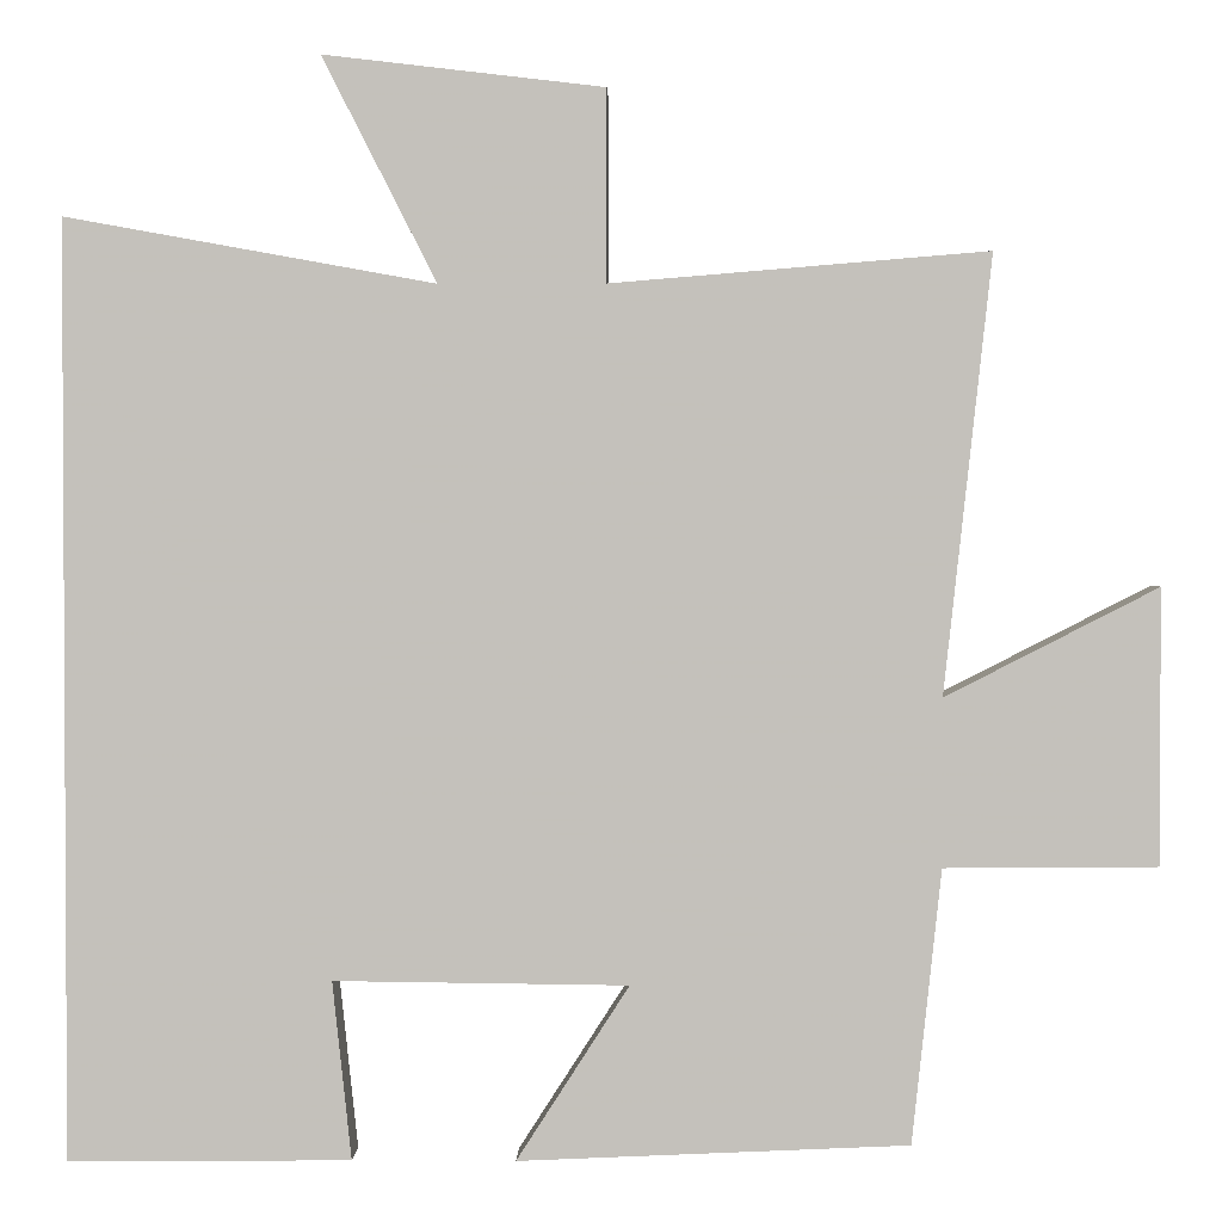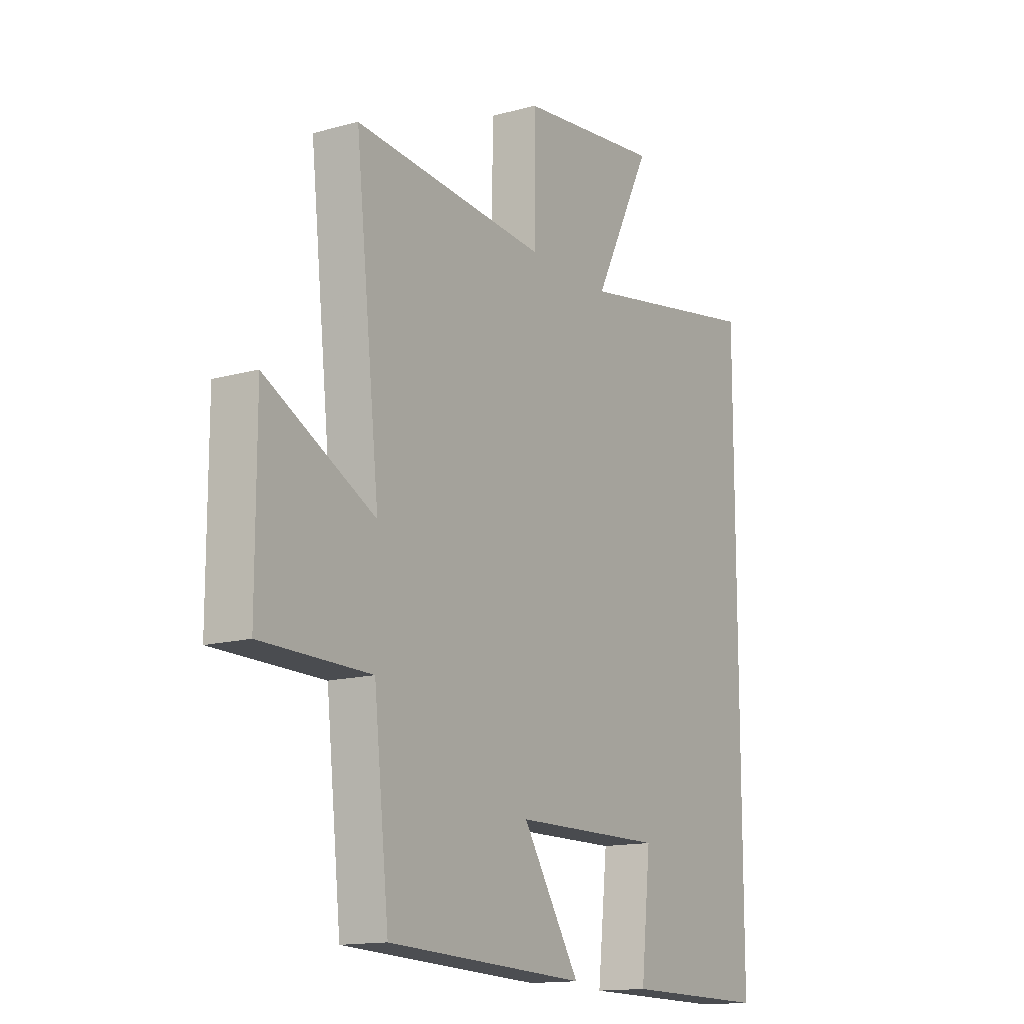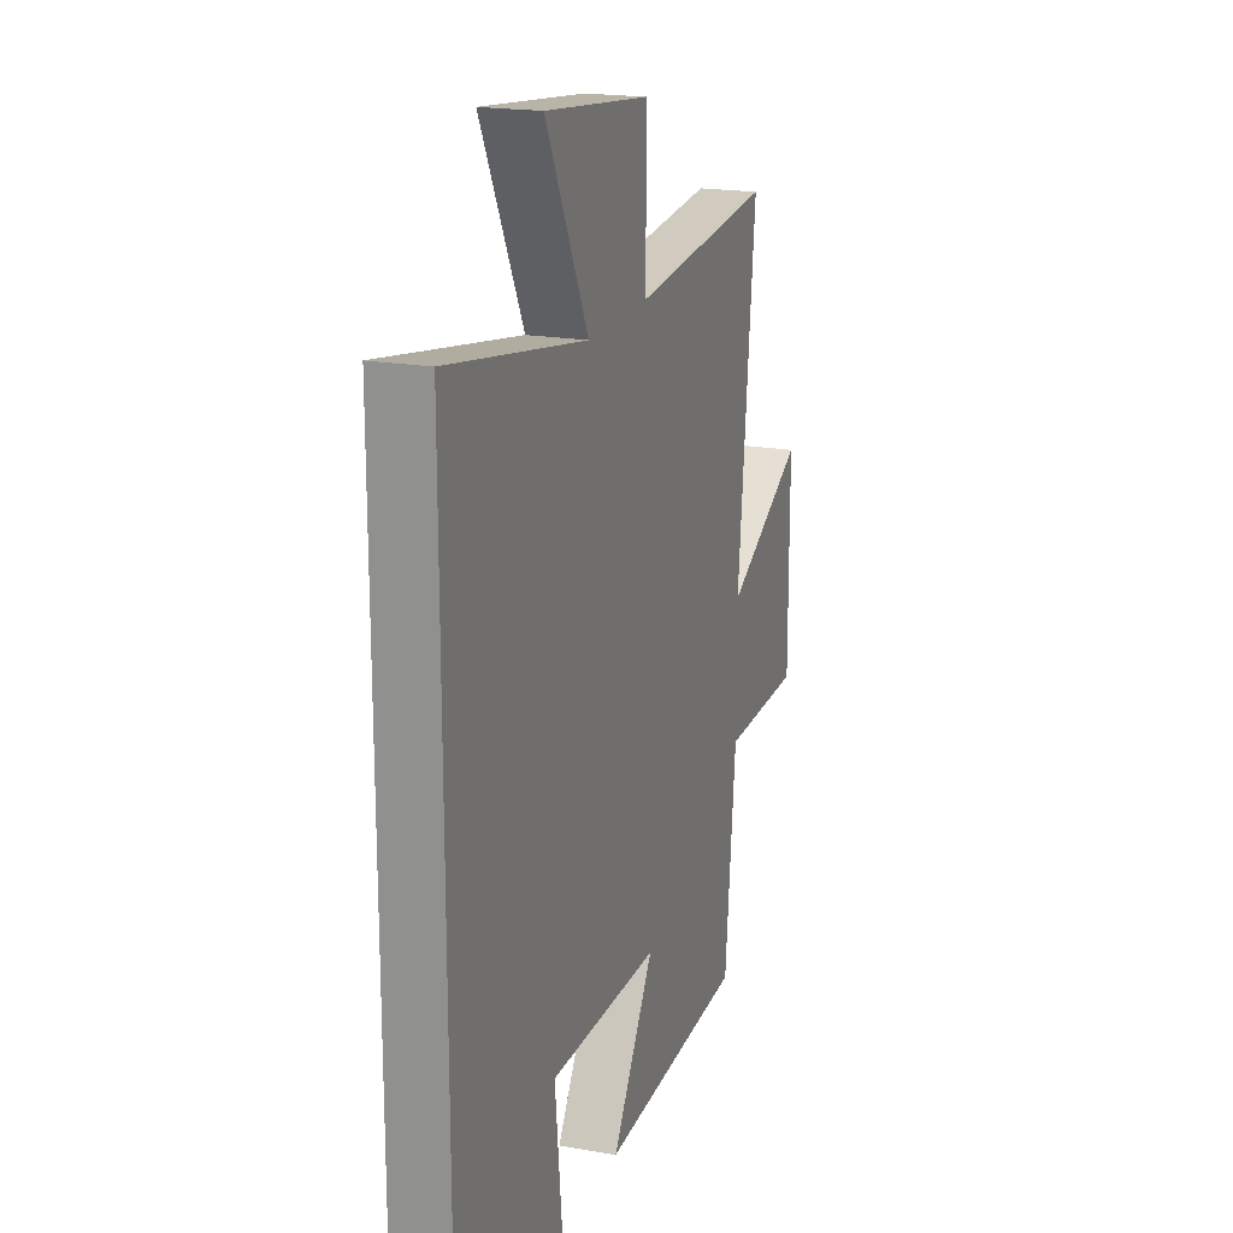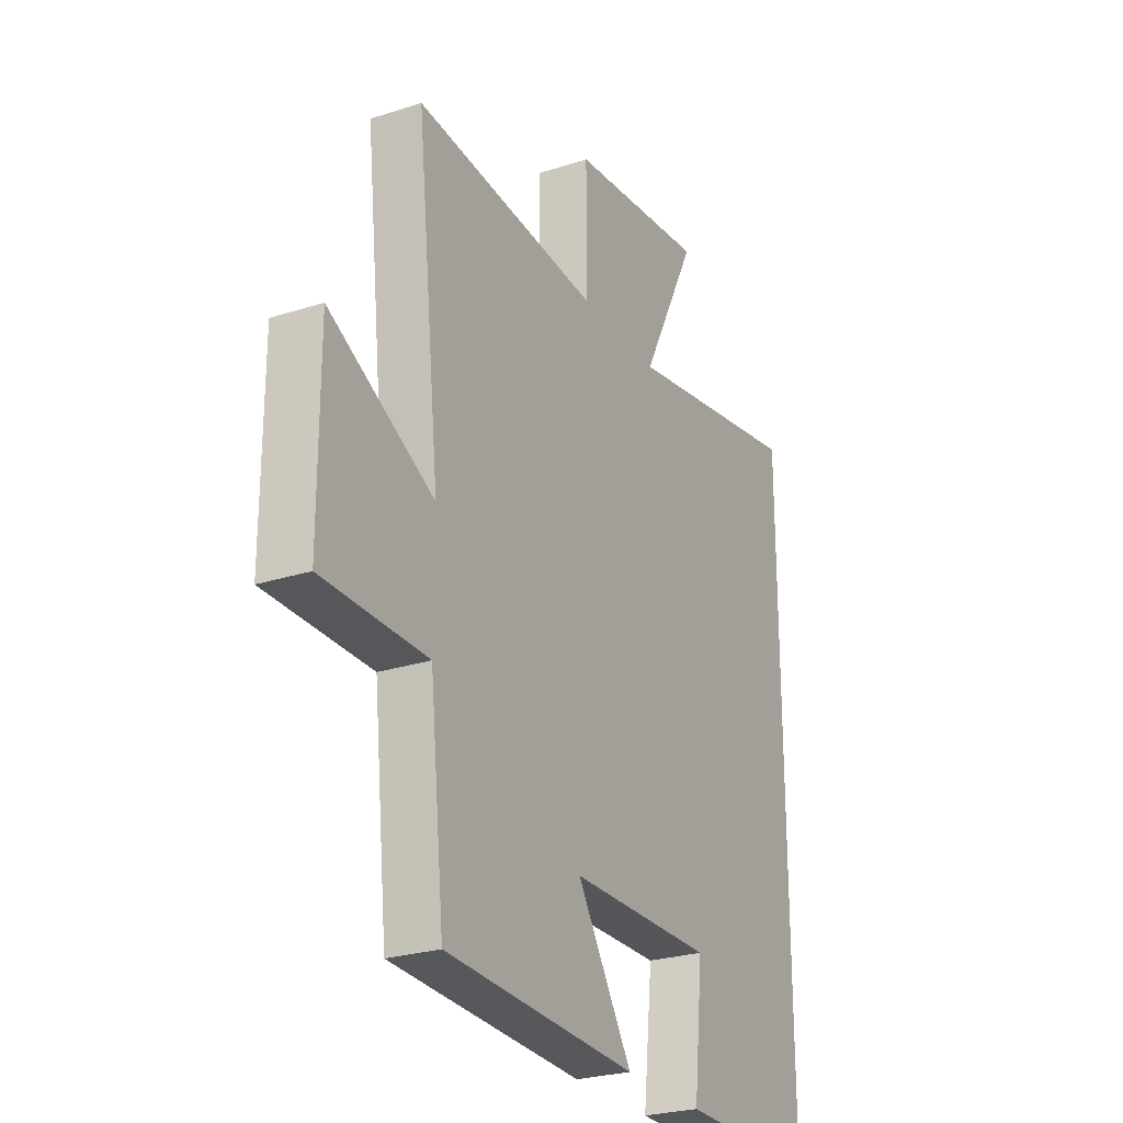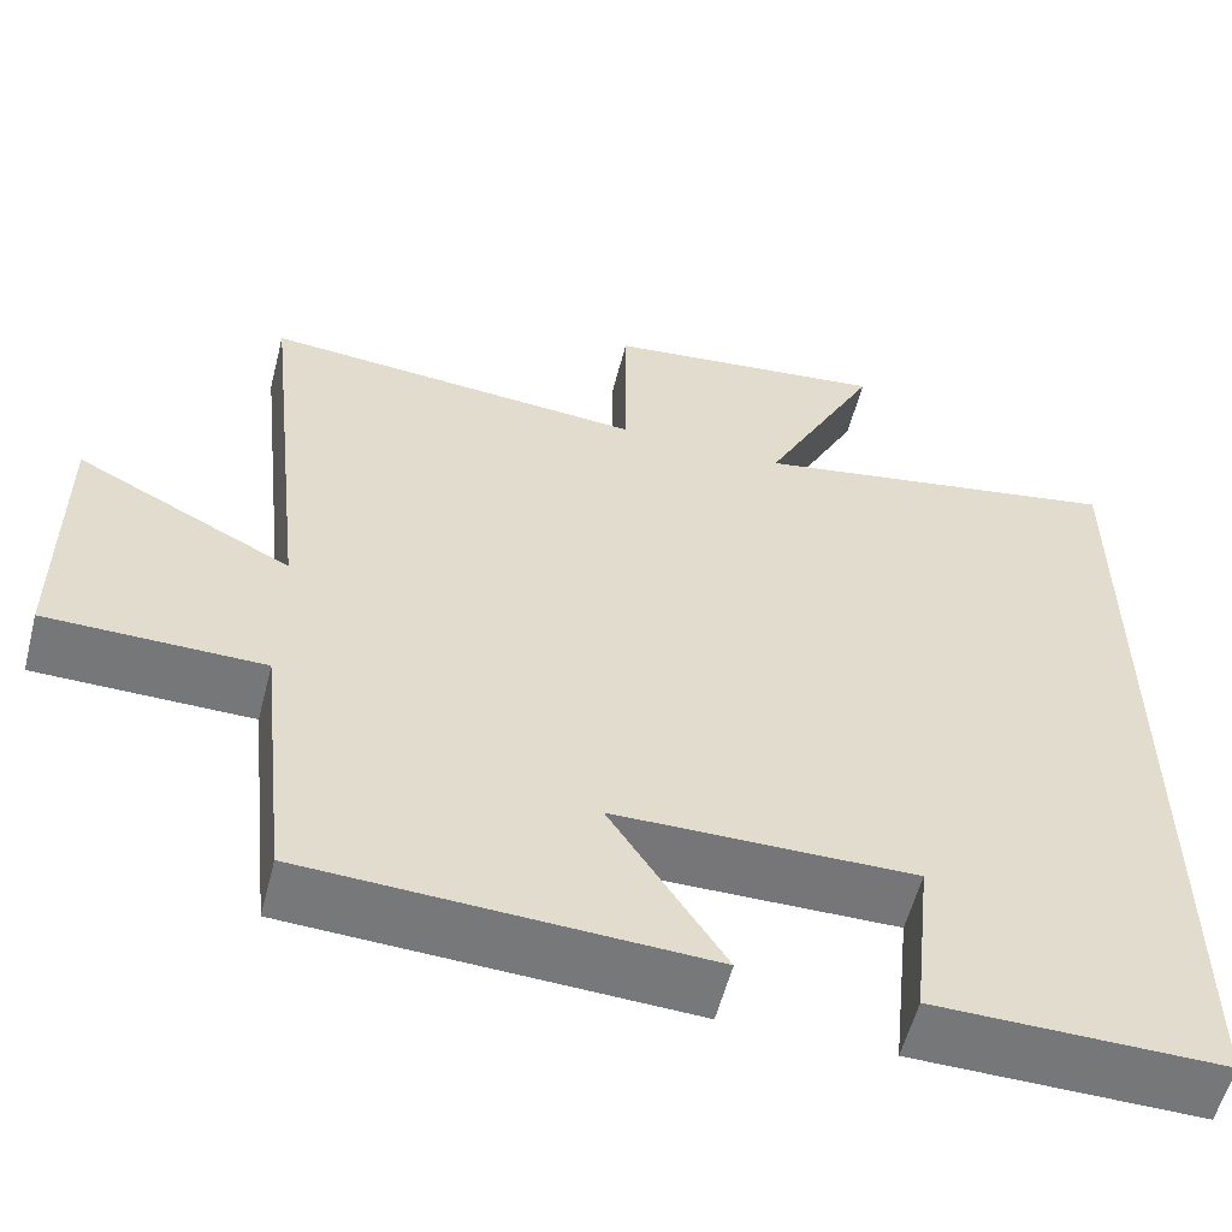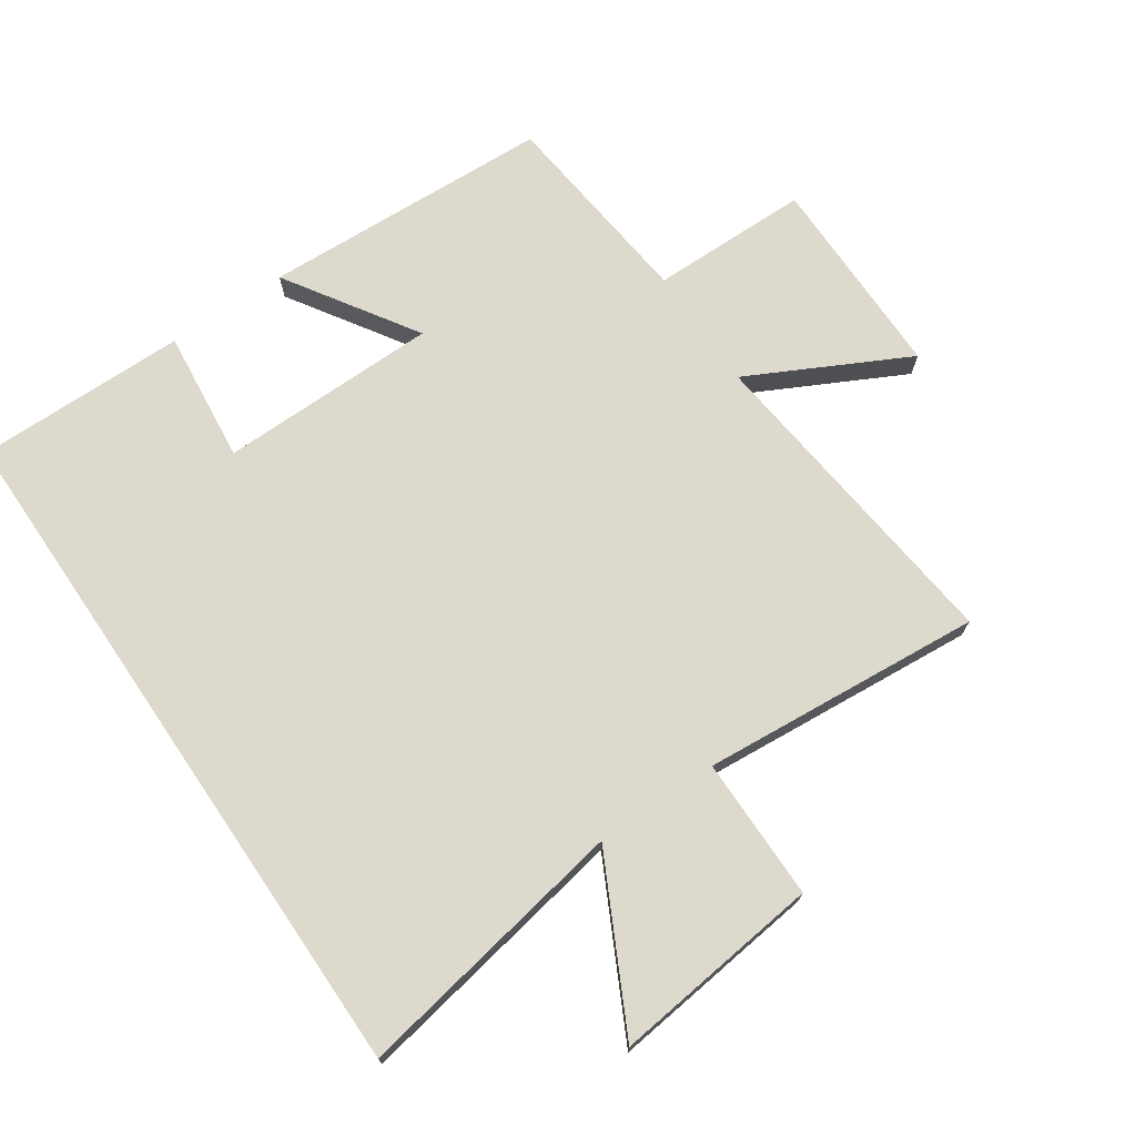
<metadata>
{"format":"obj","ext":"obj","renderer":"f3d","projection":"perspective","resolution":1024,"background":"white","views":[{"elev":1.8,"azim":1.2,"up":"+Z"},{"elev":-14.4,"azim":121.2,"up":"+Z"},{"elev":19.3,"azim":-71.6,"up":"+Z"},{"elev":-26.0,"azim":117.1,"up":"+Z"},{"elev":-57.0,"azim":165.6,"up":"+Z"},{"elev":72.0,"azim":-34.3,"up":"+Y"}]}
</metadata>
<code>
v 0.466 0.07 -0.48
v 0.015 0.07 -0.5
v 0.145 0.07 -0.298
v -0.195 0.07 -0.294
v -0.173 0.07 -0.5
v -0.5 0.07 -0.503
v -0.5 0.07 0.577
v -0.073 0.07 0.5
v -0.205 0.07 0.759
v 0.119 0.07 0.721
v 0.119 0.07 0.5
v 0.555 0.07 0.536
v 0.5 0.07 0.031
v 0.746 0.07 0.157
v 0.746 0.07 -0.161
v 0.5 0.07 -0.163
v 0.466 0 -0.48
v 0.015 0 -0.5
v 0.145 0 -0.298
v -0.195 0 -0.294
v -0.173 0 -0.5
v -0.5 0 -0.503
v -0.5 0 0.577
v -0.073 0 0.5
v -0.205 0 0.759
v 0.119 0 0.721
v 0.119 0 0.5
v 0.555 0 0.536
v 0.5 0 0.031
v 0.746 0 0.157
v 0.746 0 -0.161
v 0.5 0 -0.163
f 13 14 15 16
f 13 16 1 2
f 11 12 13
f 8 9 10 11
f 8 11 13
f 4 5 6 7
f 3 4 7 8
f 13 2 3
f 3 8 13
f 32 31 30 29
f 18 17 32 29
f 29 28 27
f 27 26 25 24
f 29 27 24
f 23 22 21 20
f 24 23 20 19
f 19 18 29
f 29 24 19
f 1 17 18 2
f 2 18 19 3
f 3 19 20 4
f 4 20 21 5
f 5 21 22 6
f 6 22 23 7
f 7 23 24 8
f 8 24 25 9
f 9 25 26 10
f 10 26 27 11
f 11 27 28 12
f 12 28 29 13
f 13 29 30 14
f 14 30 31 15
f 15 31 32 16
f 16 32 17 1

</code>
